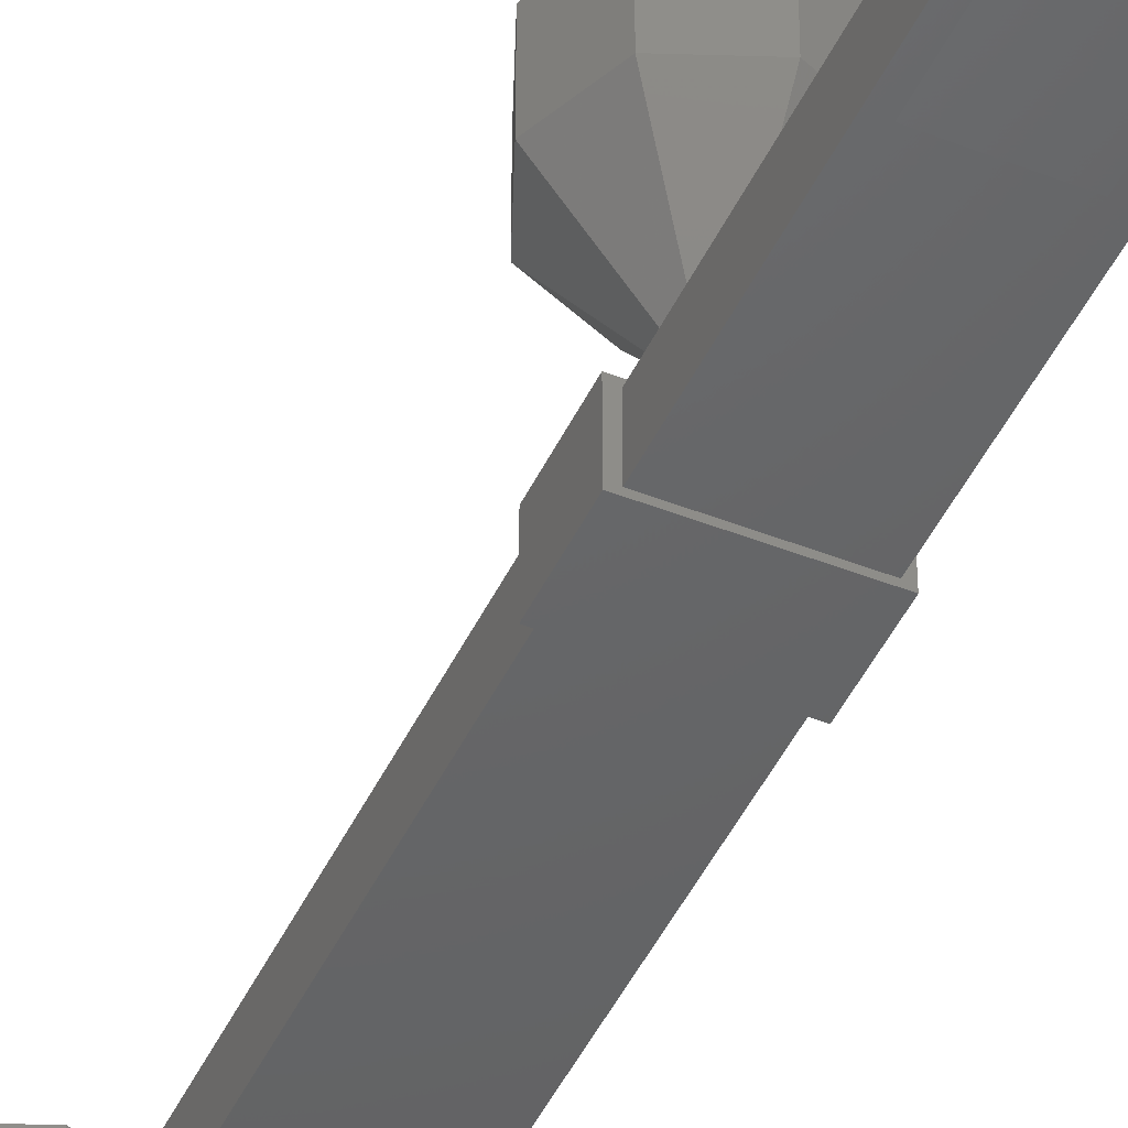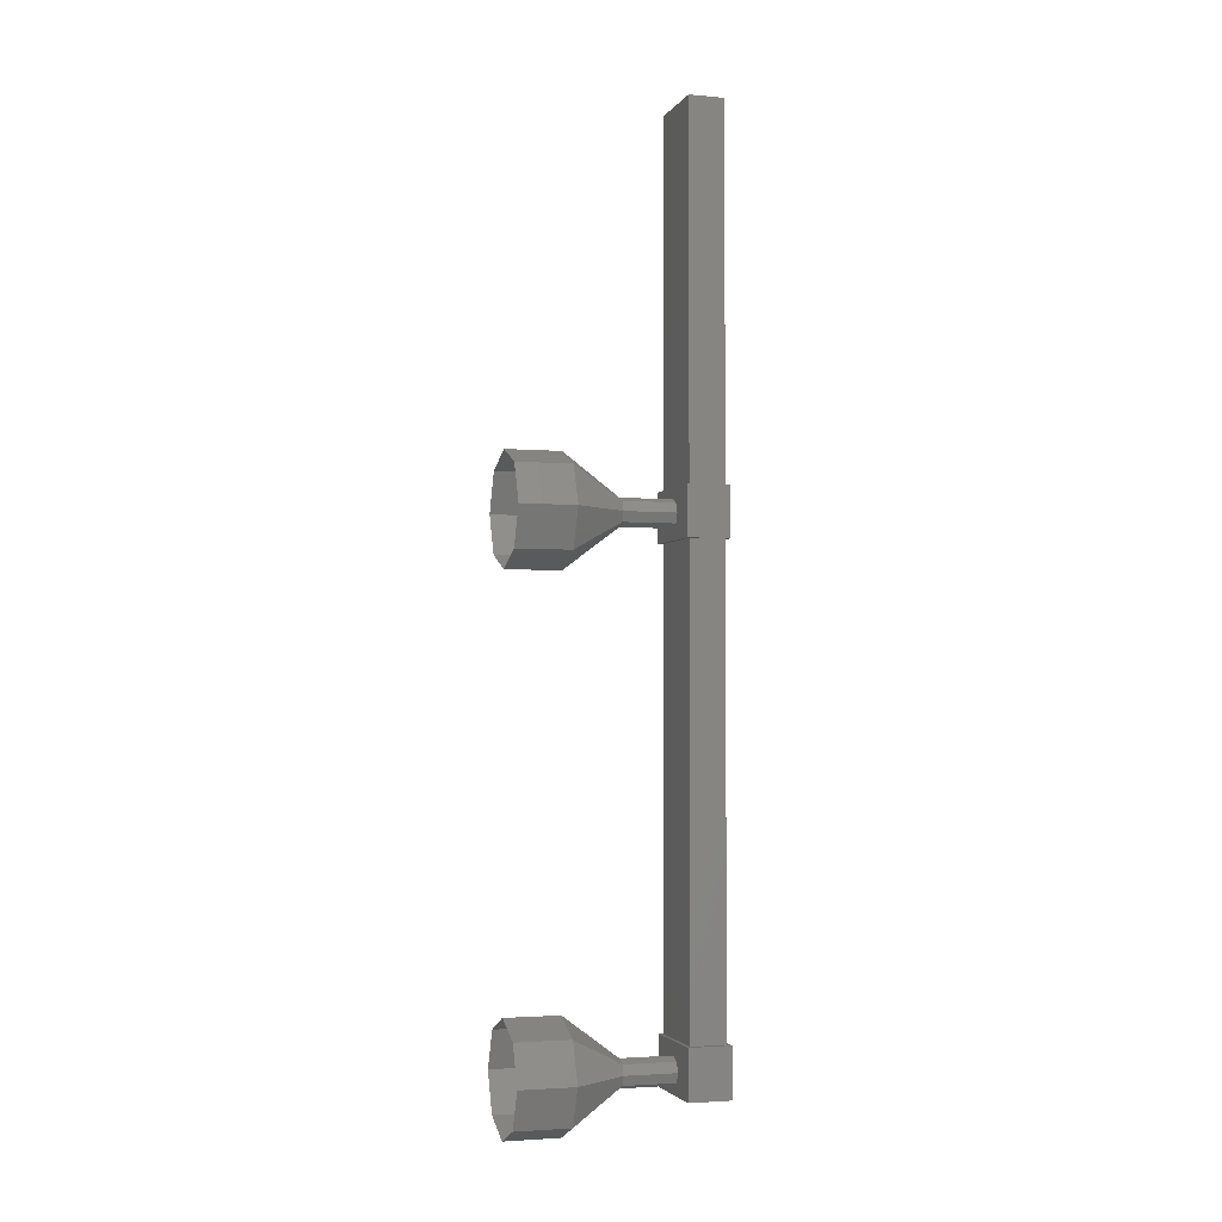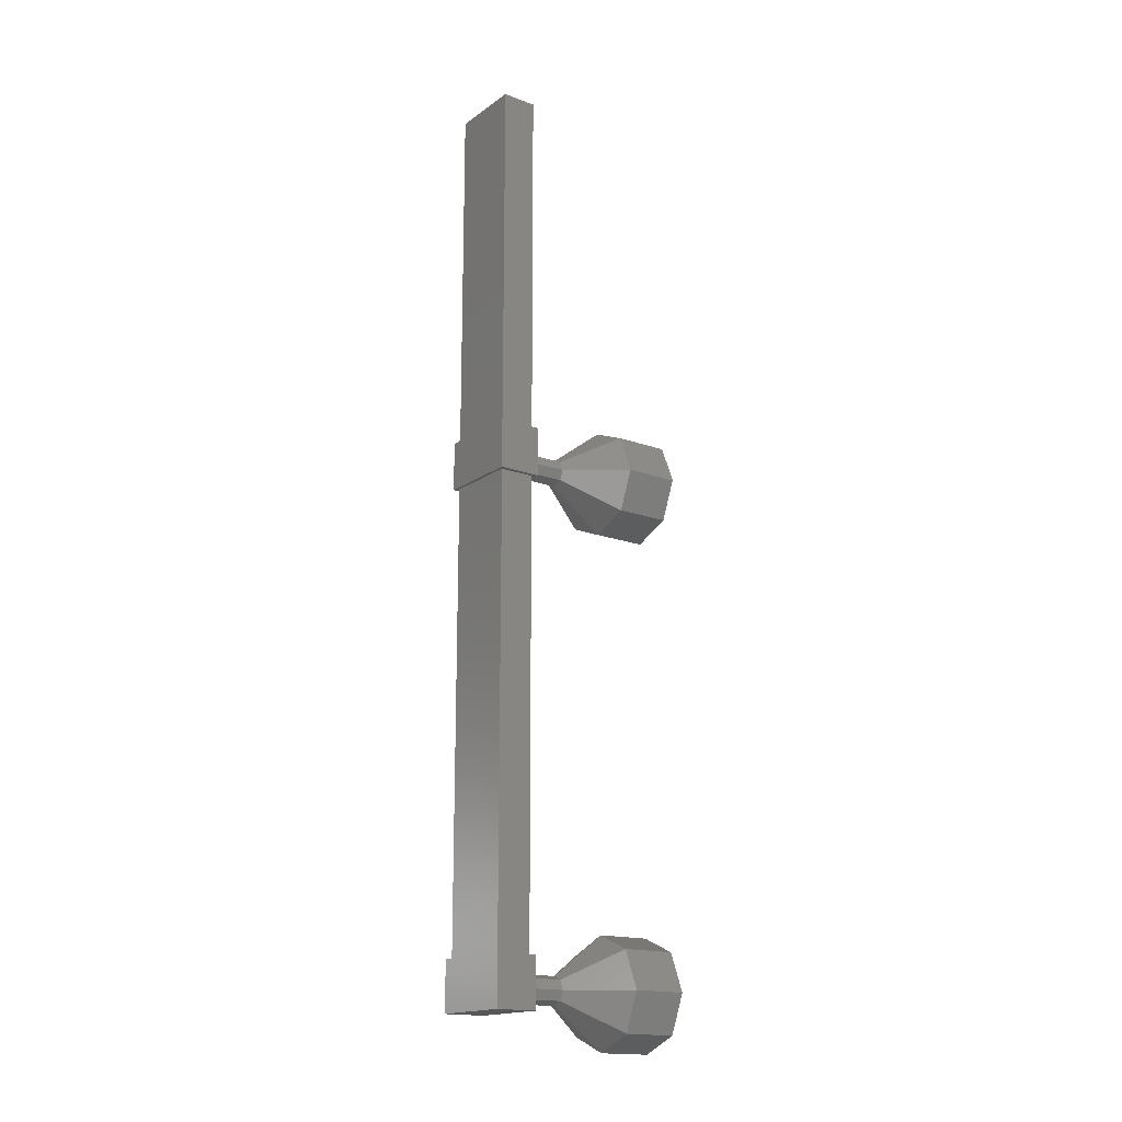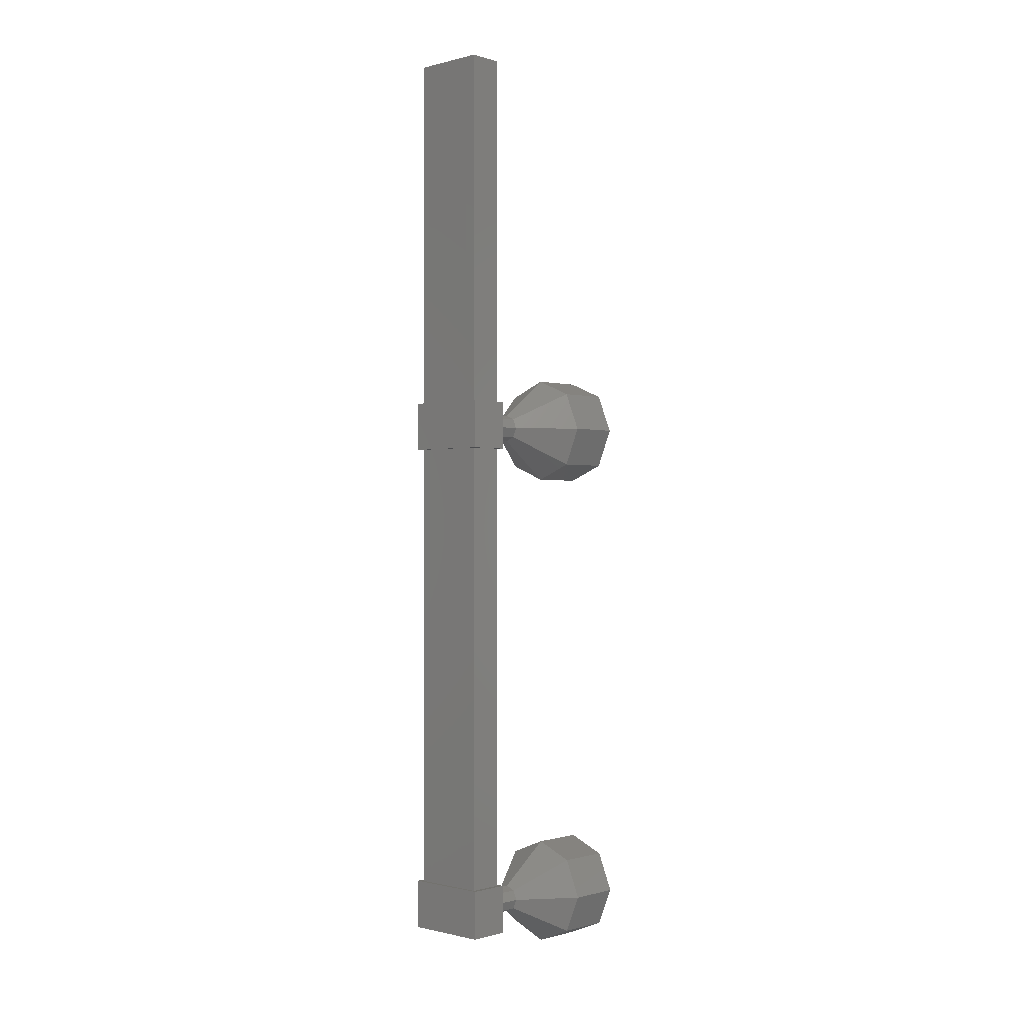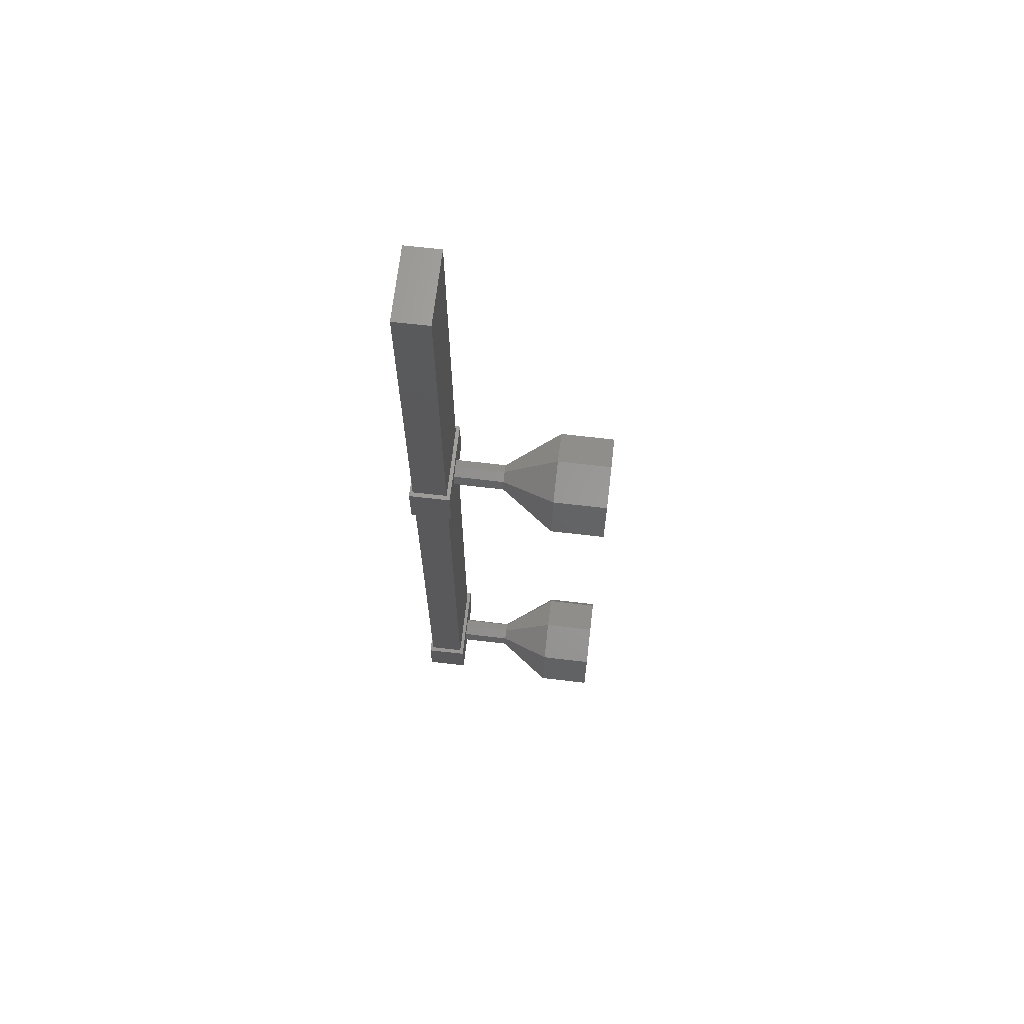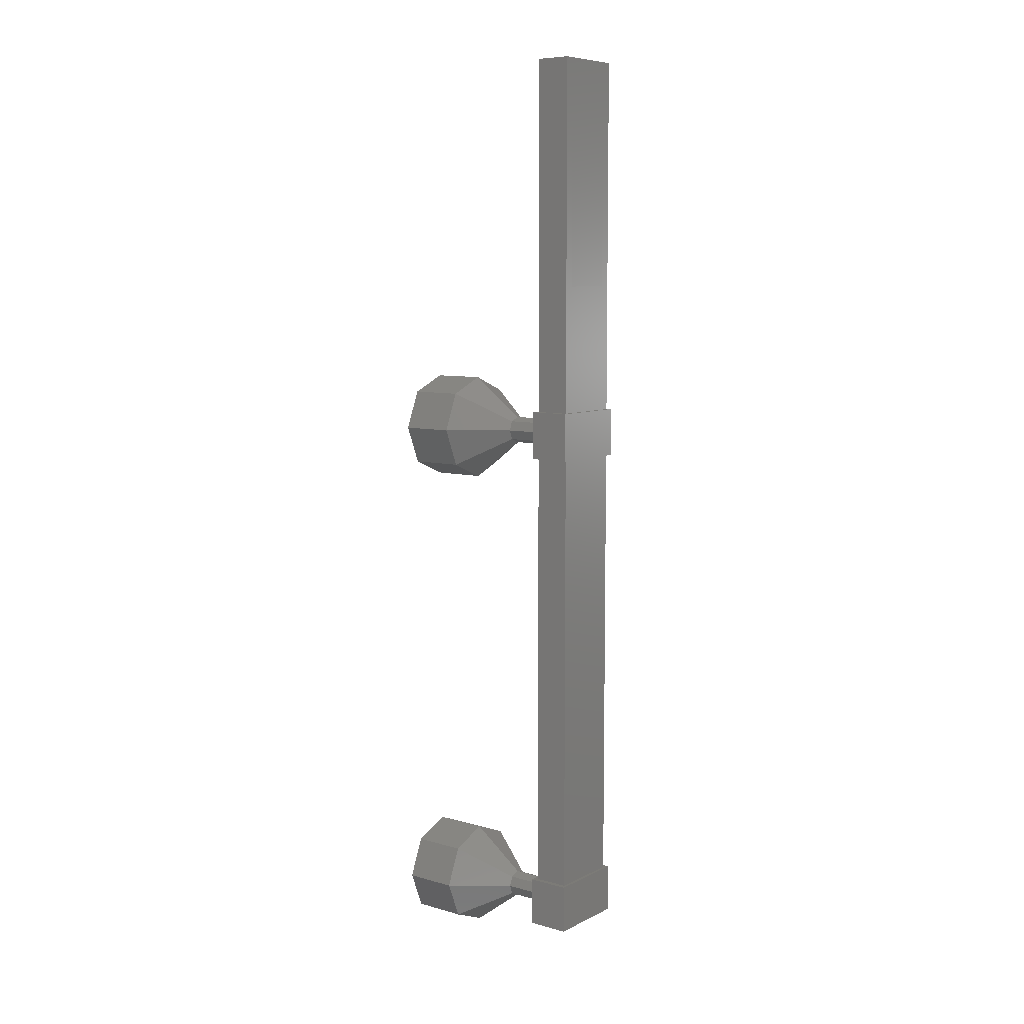
<metadata>
{"format":"stl","ext":"stl","renderer":"f3d","projection":"perspective","resolution":1024,"background":"white","views":[{"elev":-46.2,"azim":155.6,"up":"+Z"},{"elev":-2.8,"azim":73.0,"up":"+Y"},{"elev":-17.1,"azim":-126.3,"up":"+Y"},{"elev":-0.6,"azim":-136.9,"up":"+Y"},{"elev":67.4,"azim":-83.4,"up":"+Y"},{"elev":8.0,"azim":127.5,"up":"+Y"}]}
</metadata>
<code>
# stl→obj: 103 verts, 136 faces
v 54.21 -1715 -32.8
v 54.2 -1718 -32.8
v 53.21 -1715 -32.81
v 53.2 -1718 -32.81
v 54.45 -1730 -32.85
v 54.45 -1730 -32.08
v 54.45 -1731 -32.85
v 54.45 -1731 -32.08
v 52.91 -1731 -32.85
v 52.91 -1731 -32.08
v 52.91 -1730 -32.08
v 52.91 -1730 -32.85
v 54.46 -1721 -32.08
v 54.45 -1721 -32.85
v 52.91 -1721 -32.85
v 52.92 -1721 -32.08
v 54.36 -1714 -32.79
v 53 -1714 -32.79
v 53.01 -1714 -32.15
v 54.35 -1731 -32.15
v 54.36 -1714 -32.15
v 52.99 -1731 -32.15
v 54.35 -1731 -32.79
v 52.99 -1731 -32.79
v 52.99 -1730 -32.15
v 53 -1721 -32.15
v 52.99 -1730 -32.79
v 53 -1721 -32.79
v 54.36 -1721 -32.79
v 54.36 -1721 -32.15
v 54.35 -1730 -32.79
v 54.35 -1730 -32.15
v 52.97 -1731 -29.14
v 53.68 -1731 -30.14
v 53.68 -1731 -29.14
v 54.39 -1731 -30.13
v 54.39 -1731 -29.13
v 54.68 -1730 -30.13
v 54.68 -1730 -29.13
v 54.39 -1730 -30.13
v 54.39 -1730 -29.13
v 53.69 -1729 -30.14
v 53.68 -1729 -29.14
v 52.98 -1730 -30.14
v 52.98 -1730 -29.14
v 52.68 -1730 -30.14
v 52.68 -1730 -29.14
v 52.98 -1731 -30.14
v 53.69 -1731 -31.14
v 53.86 -1731 -31.14
v 53.94 -1730 -31.14
v 53.86 -1730 -31.14
v 53.69 -1730 -31.14
v 53.51 -1730 -31.14
v 53.44 -1730 -31.14
v 53.51 -1731 -31.14
v 53.7 -1721 -32.13
v 53.7 -1721 -31.13
v 53.87 -1721 -32.13
v 53.87 -1721 -31.13
v 53.95 -1721 -32.12
v 53.95 -1721 -31.12
v 53.52 -1721 -32.13
v 53.52 -1721 -31.13
v 53.45 -1721 -32.13
v 53.45 -1721 -31.13
v 53.69 -1720 -30.14
v 53.69 -1720 -29.14
v 54.4 -1720 -30.13
v 54.4 -1720 -29.13
v 54.69 -1721 -30.13
v 54.69 -1721 -29.13
v 54.4 -1722 -30.13
v 54.4 -1722 -29.13
v 53.69 -1722 -30.14
v 53.69 -1722 -29.14
v 52.98 -1722 -30.14
v 52.98 -1722 -29.14
v 52.69 -1721 -30.14
v 52.69 -1721 -29.14
v 52.99 -1720 -30.14
v 52.98 -1720 -29.14
v 53.7 -1721 -31.14
v 53.87 -1721 -31.14
v 53.95 -1721 -31.14
v 53.52 -1721 -31.14
v 53.45 -1721 -31.14
v 53.87 -1731 -32.13
v 53.69 -1731 -31.13
v 53.69 -1731 -32.13
v 53.51 -1731 -31.13
v 53.51 -1731 -32.13
v 53.44 -1730 -31.13
v 53.44 -1730 -32.13
v 53.51 -1730 -31.13
v 53.51 -1730 -32.13
v 53.69 -1730 -31.13
v 53.69 -1730 -32.13
v 53.86 -1730 -31.13
v 53.87 -1730 -32.13
v 53.94 -1730 -31.13
v 53.94 -1730 -32.13
v 53.86 -1731 -31.13
f 1 2 3
f 3 2 4
f 5 6 7
f 7 6 8
f 8 9 7
f 10 9 8
f 11 9 10
f 10 6 11
f 11 6 12
f 12 6 5
f 5 9 12
f 7 9 5
f 13 14 15
f 15 14 15
f 15 16 15
f 16 16 15
f 13 16 16
f 16 13 13
f 13 13 14
f 14 13 14
f 14 15 14
f 13 15 14
f 16 15 13
f 13 15 16
f 8 6 10
f 12 9 11
f 17 18 19
f 20 21 19
f 22 20 19
f 21 17 19
f 20 23 21
f 21 23 17
f 24 18 23
f 23 18 17
f 25 26 27
f 27 26 28
f 29 30 31
f 31 30 32
f 18 24 19
f 19 24 22
f 33 34 35
f 35 34 36
f 36 37 35
f 38 37 36
f 39 37 38
f 38 40 39
f 39 40 41
f 41 40 42
f 42 43 41
f 44 43 42
f 45 43 44
f 44 46 45
f 45 46 47
f 47 46 48
f 48 33 47
f 34 33 48
f 48 49 34
f 34 49 50
f 50 36 34
f 51 36 50
f 38 36 51
f 51 52 38
f 38 52 40
f 40 52 53
f 53 42 40
f 54 42 53
f 44 42 54
f 54 55 44
f 44 55 46
f 46 55 56
f 56 48 46
f 49 48 56
f 57 58 59
f 59 58 60
f 60 61 59
f 62 61 60
f 59 61 62
f 62 60 59
f 59 60 57
f 57 60 58
f 58 63 57
f 64 63 58
f 65 63 64
f 64 66 65
f 65 66 63
f 63 66 64
f 64 57 63
f 58 57 64
f 67 68 69
f 69 68 70
f 70 71 69
f 72 71 70
f 73 71 72
f 72 74 73
f 73 74 75
f 75 74 76
f 76 77 75
f 78 77 76
f 79 77 78
f 78 80 79
f 79 80 81
f 81 80 82
f 82 67 81
f 68 67 82
f 83 67 84
f 84 67 69
f 69 85 84
f 71 85 69
f 84 85 71
f 71 73 84
f 84 73 83
f 83 73 75
f 75 86 83
f 77 86 75
f 87 86 77
f 77 79 87
f 87 79 86
f 86 79 81
f 81 83 86
f 67 83 81
f 88 89 90
f 90 89 91
f 91 92 90
f 93 92 91
f 94 92 93
f 93 95 94
f 94 95 96
f 96 95 97
f 97 98 96
f 99 98 97
f 100 98 99
f 99 101 100
f 100 101 102
f 102 101 103
f 103 88 102
f 89 88 103

</code>
